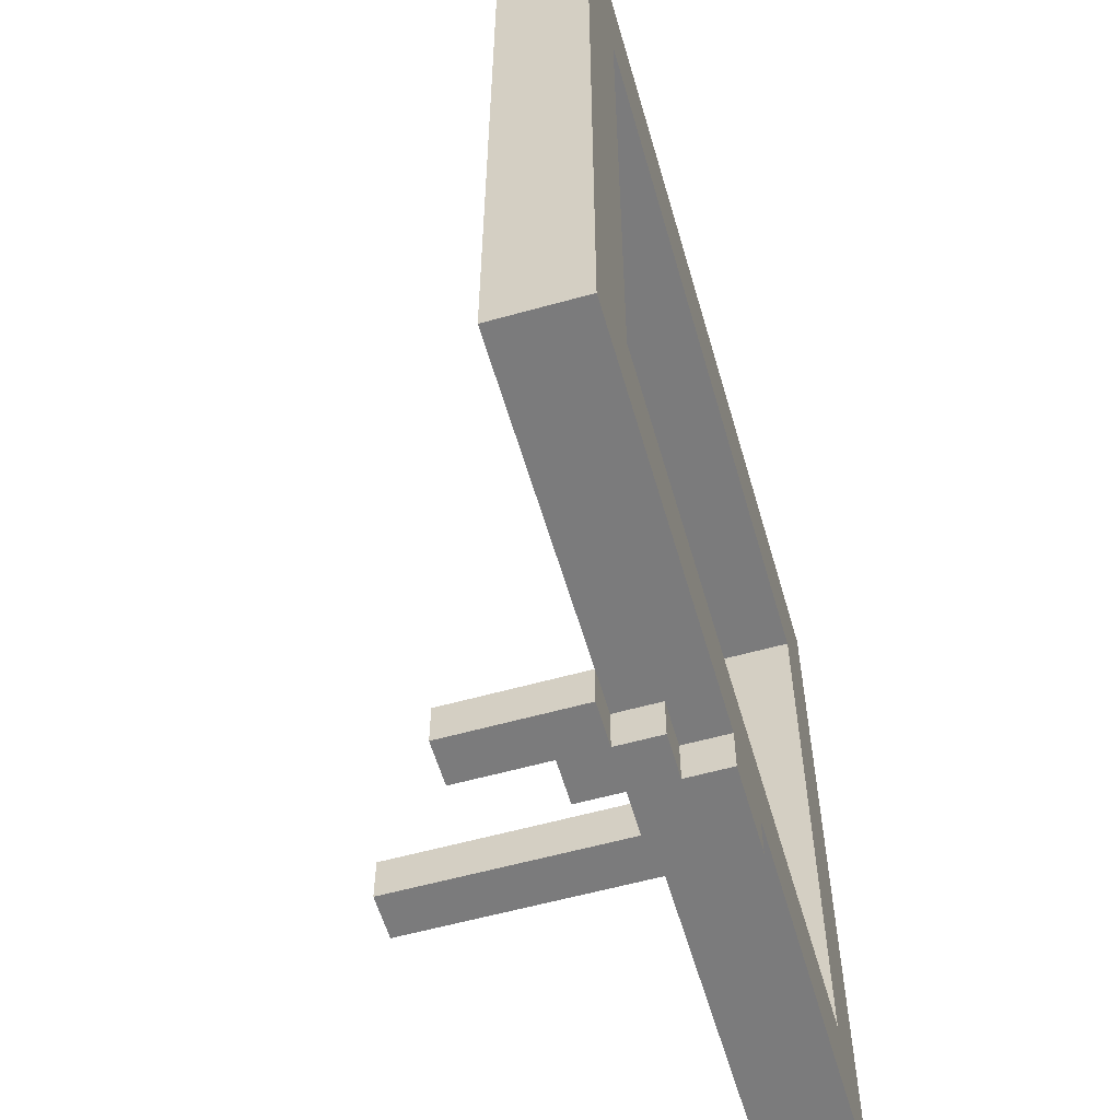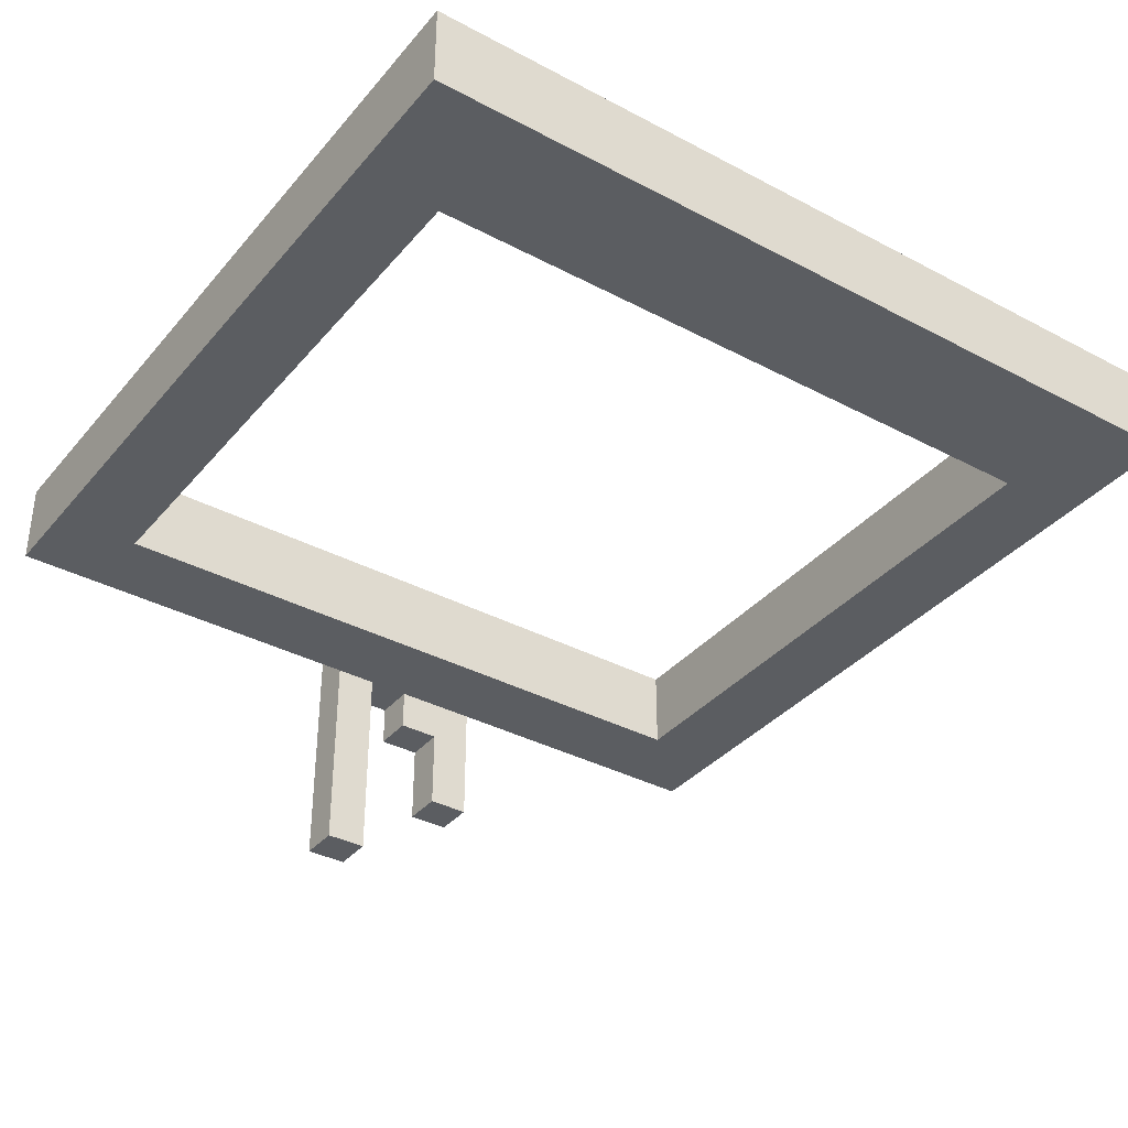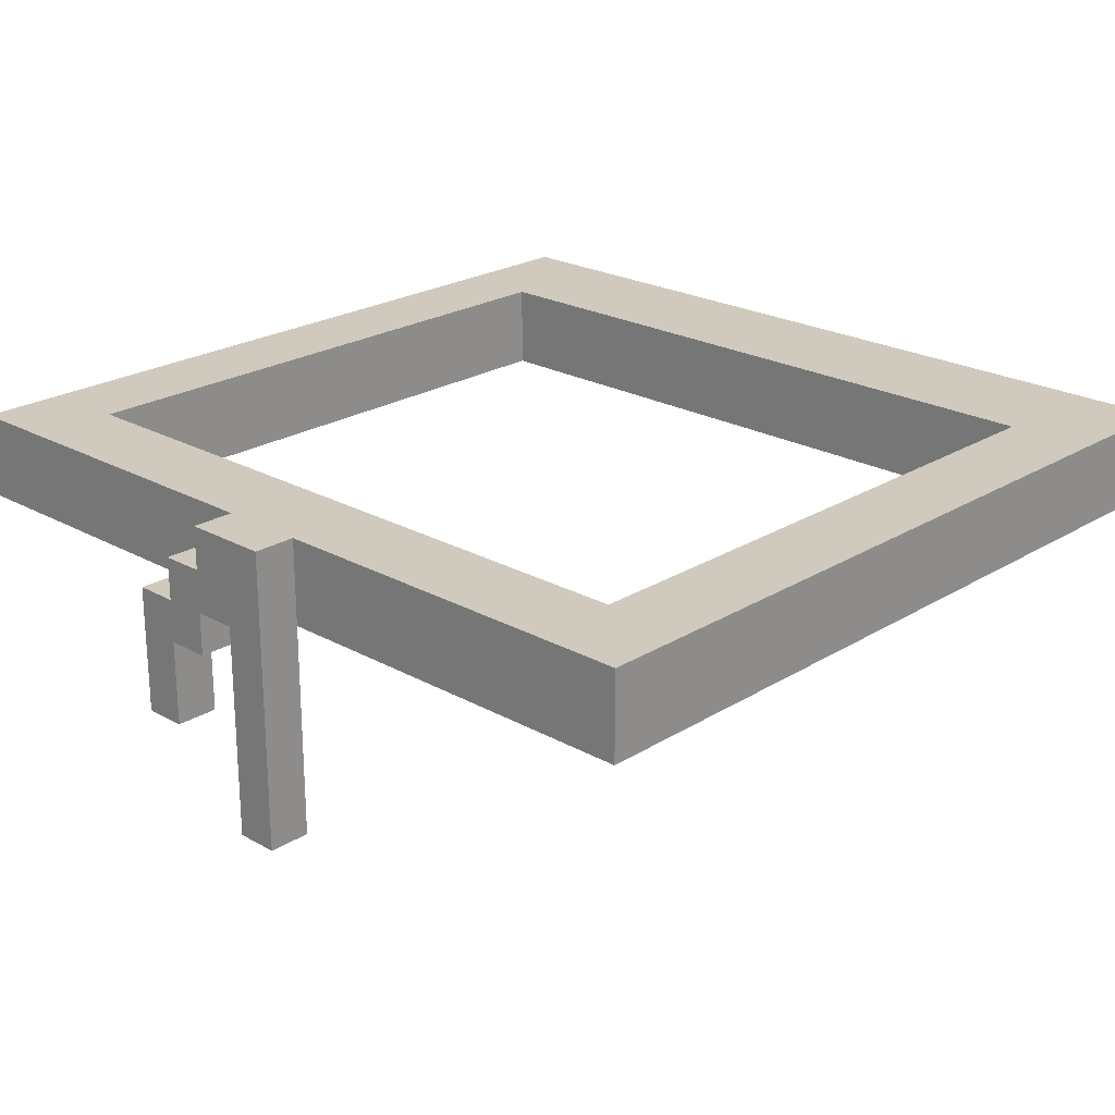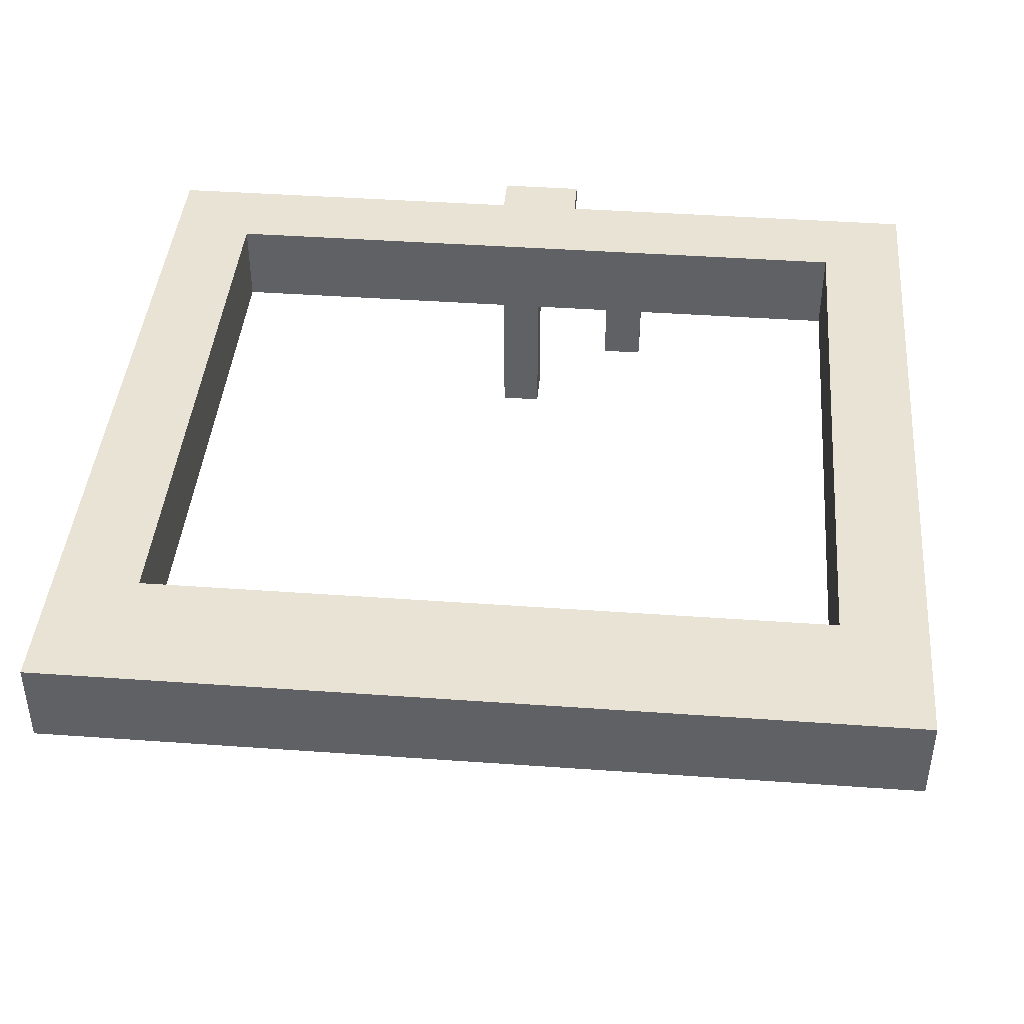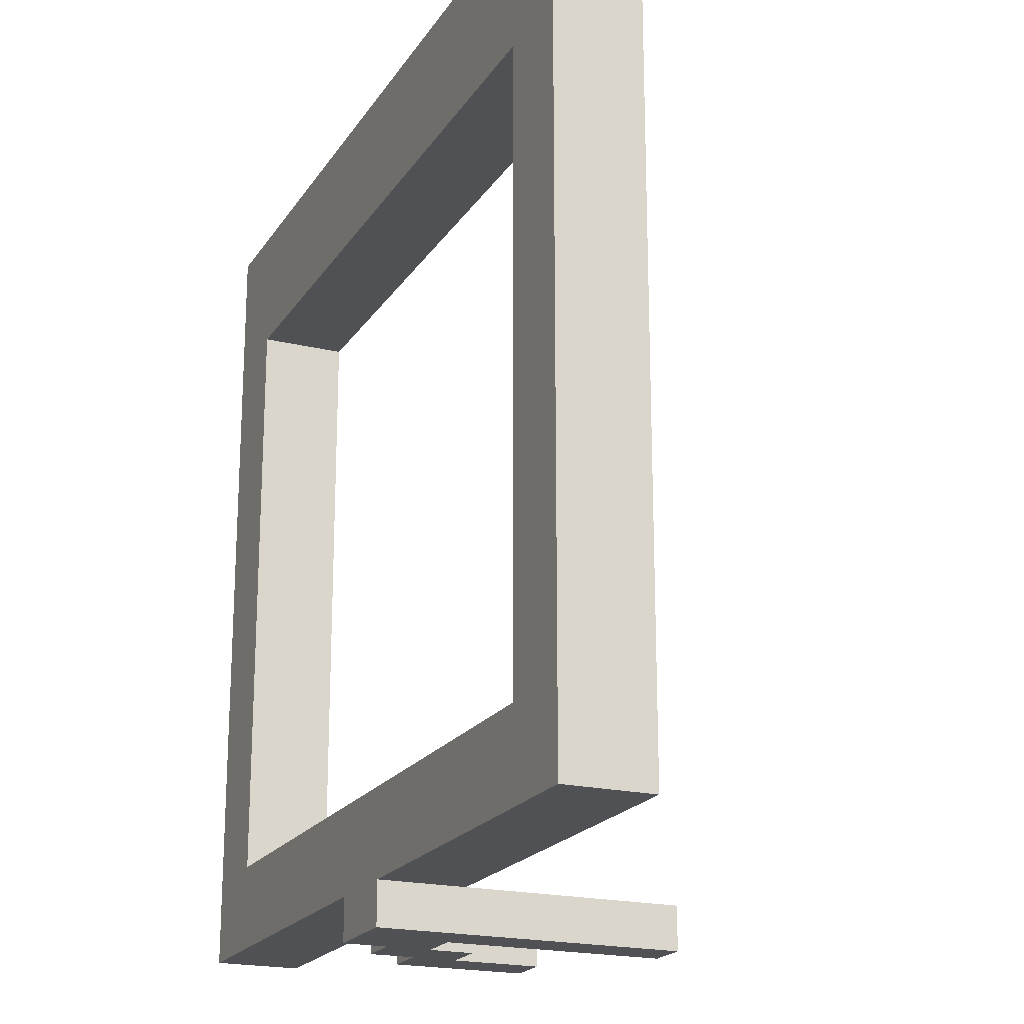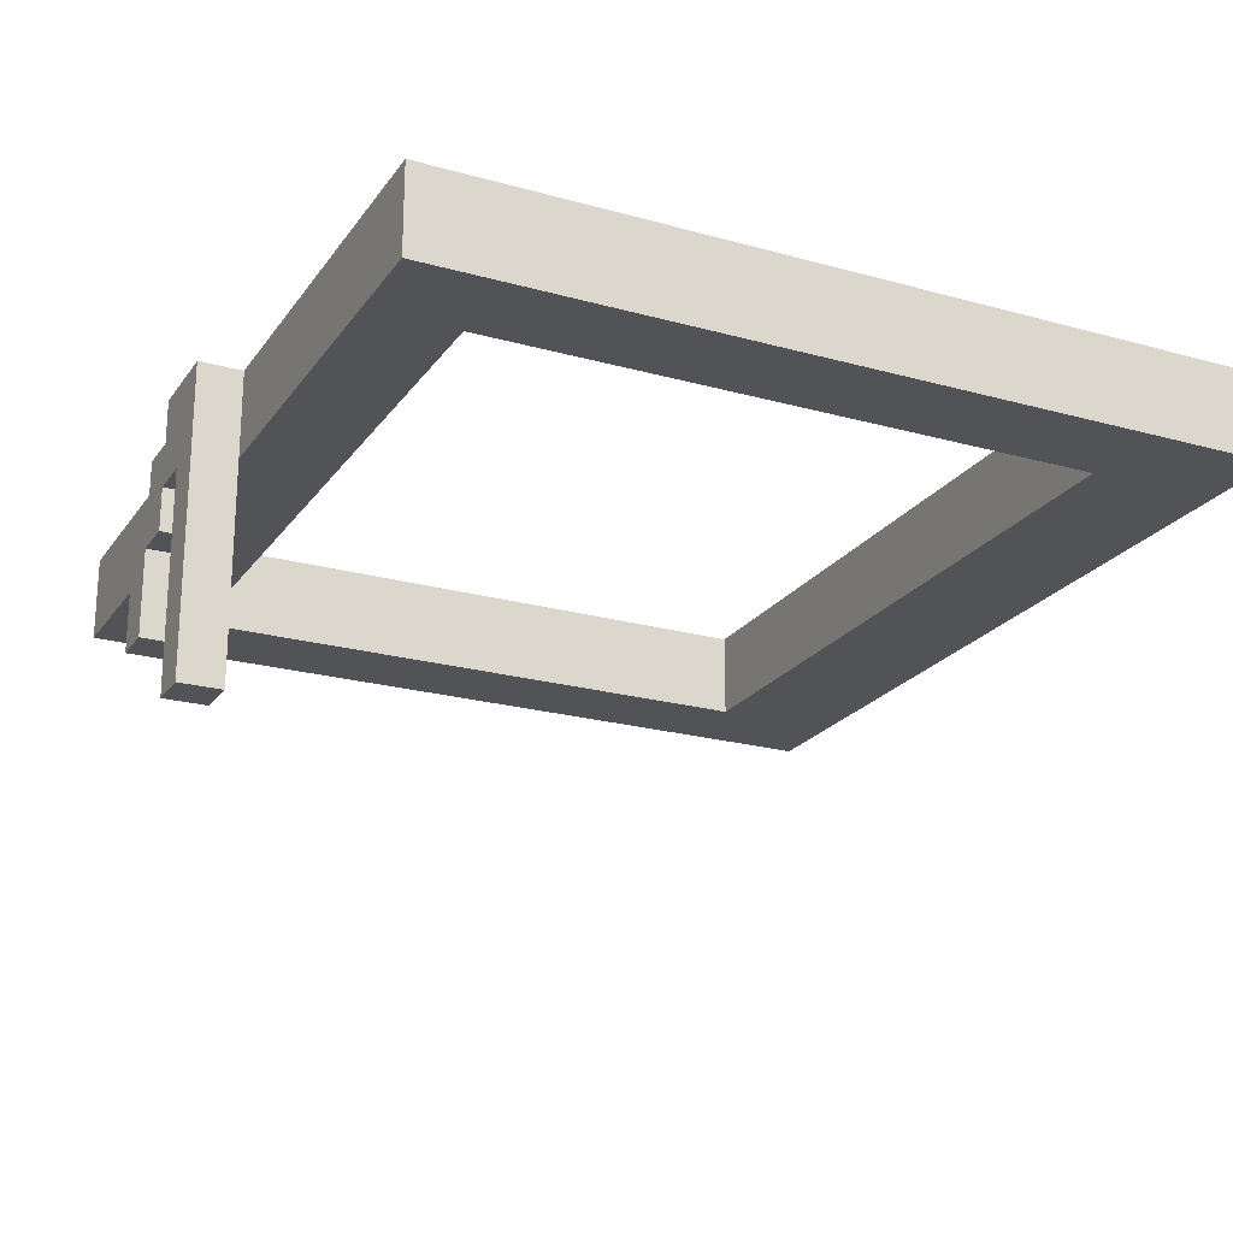
<metadata>
{"format":"obj","ext":"obj","renderer":"f3d","projection":"perspective","resolution":1024,"background":"white","views":[{"elev":-58.4,"azim":106.1,"up":"+Z"},{"elev":-36.2,"azim":-34.7,"up":"+Y"},{"elev":23.0,"azim":-136.5,"up":"+Y"},{"elev":42.2,"azim":4.9,"up":"+Y"},{"elev":-20.2,"azim":-113.7,"up":"+Z"},{"elev":-22.0,"azim":-115.9,"up":"+Y"}]}
</metadata>
<code>
o Onyx_Grey#10
v 9.6 13.1 0.4
v 9.6 13.1 -1.5
v 9.6 13.3 0.4
v 9.6 13.3 -1.5
v 10.5 12.6 -1.5
v 10.5 12.6 -1.6
v 10.5 13.1 -1.5
v 10.5 13.3 -1.5
v 10.5 13.3 -1.6
v 10.7 13 -1.5
v 10.7 13 -1.6
v 10.7 13.1 -1.5
v 10.7 13.1 -1.6
v 10.8 12.8 -1.5
v 10.8 12.8 -1.6
v 10.8 13 -1.5
v 10.8 13 -1.6
v 11.4 13.1 0.1
v 11.4 13.1 -1.3
v 11.4 13.3 0.1
v 11.4 13.3 -1.3
v 9.8 13.1 0.1
v 9.8 13.1 -1.3
v 9.8 13.3 0.1
v 9.8 13.3 -1.3
v 10.6 12.6 -1.5
v 10.6 12.6 -1.6
v 10.6 13.1 -1.5
v 10.6 13.1 -1.6
v 10.7 13.2 -1.5
v 10.7 13.2 -1.6
v 10.7 13.3 -1.5
v 10.7 13.3 -1.6
v 10.8 13.1 -1.5
v 10.8 13.1 -1.6
v 10.8 13.2 -1.5
v 10.8 13.2 -1.6
v 10.9 12.8 -1.5
v 10.9 12.8 -1.6
v 10.9 13.1 -1.5
v 10.9 13.1 -1.6
v 11.6 13.1 0.4
v 11.6 13.1 -1.5
v 11.6 13.3 0.4
v 11.6 13.3 -1.5
v 9.6 13.1 0.4
v 9.6 13.3 0.4
v 11.6 13.1 0.4
v 11.6 13.3 0.4
v 9.8 13.1 -1.3
v 9.8 13.3 -1.3
v 11.4 13.1 -1.3
v 11.4 13.3 -1.3
v 10.5 12.6 -1.5
v 10.5 13.1 -1.5
v 10.6 12.6 -1.5
v 10.6 13.1 -1.5
v 10.7 13 -1.5
v 10.7 13.1 -1.5
v 10.8 12.8 -1.5
v 10.8 13 -1.5
v 10.9 12.8 -1.5
v 10.9 13.1 -1.5
v 9.8 13.1 0.1
v 9.8 13.3 0.1
v 11.4 13.1 0.1
v 11.4 13.3 0.1
v 9.6 13.1 -1.5
v 9.6 13.3 -1.5
v 10.5 13.1 -1.5
v 10.5 13.3 -1.5
v 10.7 13.2 -1.5
v 10.7 13.3 -1.5
v 10.8 13.1 -1.5
v 10.8 13.2 -1.5
v 10.9 13.1 -1.5
v 11.6 13.1 -1.5
v 11.6 13.3 -1.5
v 10.5 12.6 -1.6
v 10.5 13.3 -1.6
v 10.6 12.6 -1.6
v 10.6 13.1 -1.6
v 10.7 13 -1.6
v 10.7 13.1 -1.6
v 10.7 13.2 -1.6
v 10.7 13.3 -1.6
v 10.8 12.8 -1.6
v 10.8 13 -1.6
v 10.8 13.1 -1.6
v 10.8 13.2 -1.6
v 10.9 12.8 -1.6
v 10.9 13.1 -1.6
v 10.5 12.6 -1.5
v 10.6 12.6 -1.5
v 10.5 12.6 -1.6
v 10.6 12.6 -1.6
v 10.8 12.8 -1.5
v 10.9 12.8 -1.5
v 10.8 12.8 -1.6
v 10.9 12.8 -1.6
v 10.7 13 -1.5
v 10.8 13 -1.5
v 10.7 13 -1.6
v 10.8 13 -1.6
v 9.6 13.1 0.4
v 11.6 13.1 0.4
v 9.8 13.1 0.1
v 11.4 13.1 0.1
v 9.8 13.1 -1.3
v 11.4 13.1 -1.3
v 9.6 13.1 -1.5
v 10.5 13.1 -1.5
v 10.6 13.1 -1.5
v 10.7 13.1 -1.5
v 10.9 13.1 -1.5
v 11.6 13.1 -1.5
v 10.6 13.1 -1.6
v 10.7 13.1 -1.6
v 10.8 13.1 -1.5
v 10.9 13.1 -1.5
v 10.8 13.1 -1.6
v 10.9 13.1 -1.6
v 10.7 13.2 -1.5
v 10.8 13.2 -1.5
v 10.7 13.2 -1.6
v 10.8 13.2 -1.6
v 9.6 13.3 0.4
v 11.6 13.3 0.4
v 9.8 13.3 0.1
v 11.4 13.3 0.1
v 9.8 13.3 -1.3
v 11.4 13.3 -1.3
v 9.6 13.3 -1.5
v 10.5 13.3 -1.5
v 10.7 13.3 -1.5
v 11.6 13.3 -1.5
v 10.5 13.3 -1.6
v 10.7 13.3 -1.6
f 3 2 1
f 4 2 3
f 7 6 5
f 8 6 7
f 9 6 8
f 12 11 10
f 13 11 12
f 16 15 14
f 17 15 16
f 20 19 18
f 21 19 20
f 22 23 24
f 24 23 25
f 26 27 28
f 28 27 29
f 30 31 32
f 32 31 33
f 34 35 36
f 36 35 37
f 38 39 40
f 40 39 41
f 42 43 44
f 44 43 45
f 48 47 46
f 49 47 48
f 52 51 50
f 53 51 52
f 56 55 54
f 57 55 56
f 61 59 58
f 62 61 60
f 63 59 61
f 63 61 62
f 64 65 66
f 66 65 67
f 68 69 70
f 70 69 71
f 72 73 75
f 74 75 76
f 76 75 77
f 75 73 78
f 77 75 78
f 79 80 81
f 81 80 82
f 82 80 84
f 84 80 85
f 85 80 86
f 83 84 88
f 84 85 88
f 88 85 89
f 89 85 90
f 87 88 91
f 88 89 91
f 91 89 92
f 95 94 93
f 96 94 95
f 99 98 97
f 100 98 99
f 103 102 101
f 104 102 103
f 107 106 105
f 108 106 107
f 109 107 105
f 110 106 108
f 111 109 105
f 111 110 109
f 112 110 111
f 113 110 112
f 114 110 113
f 115 110 114
f 116 106 110
f 116 110 115
f 117 114 113
f 118 114 117
f 119 120 121
f 121 120 122
f 123 124 125
f 125 124 126
f 127 128 129
f 129 128 130
f 127 129 131
f 130 128 132
f 127 131 133
f 131 132 133
f 133 132 134
f 134 132 135
f 132 128 136
f 135 132 136
f 134 135 137
f 137 135 138

</code>
